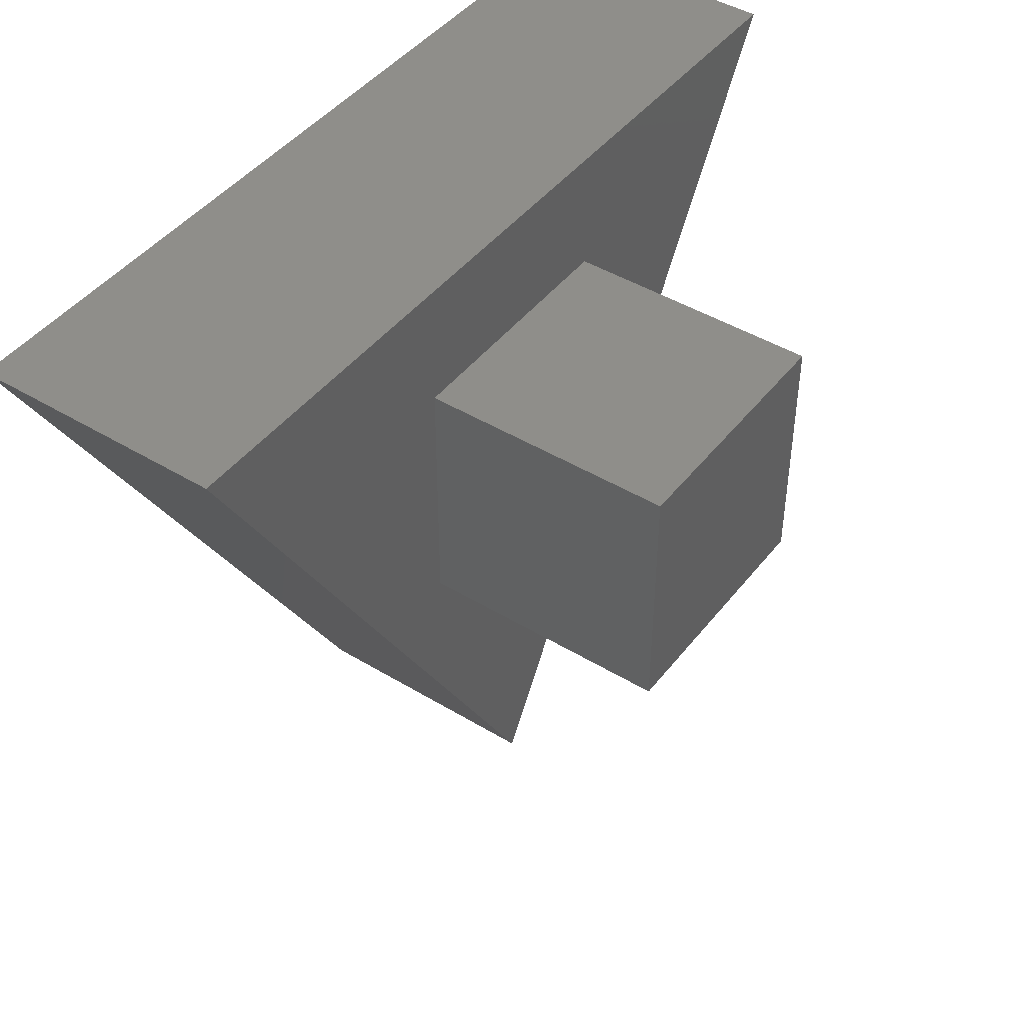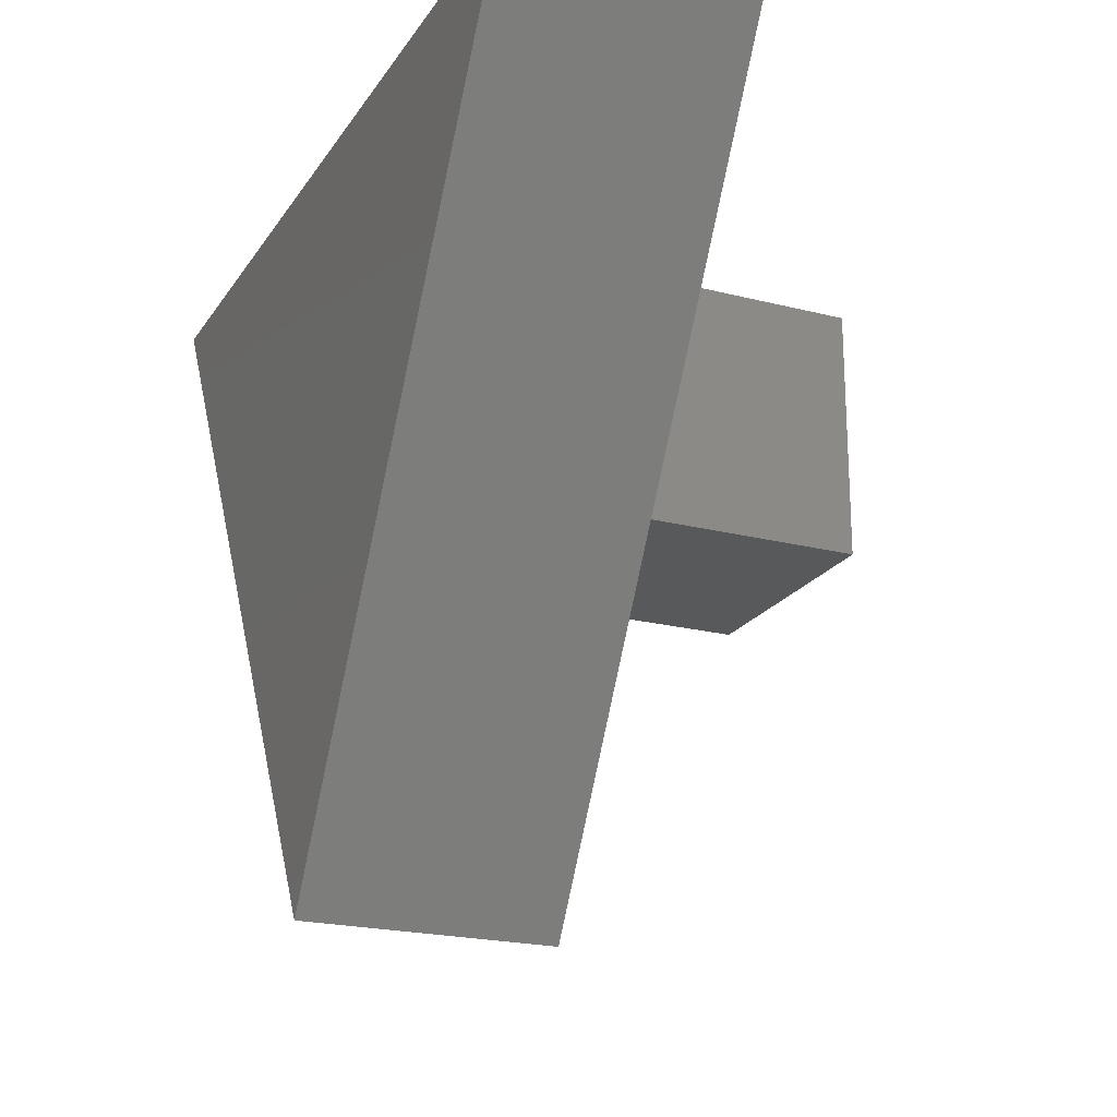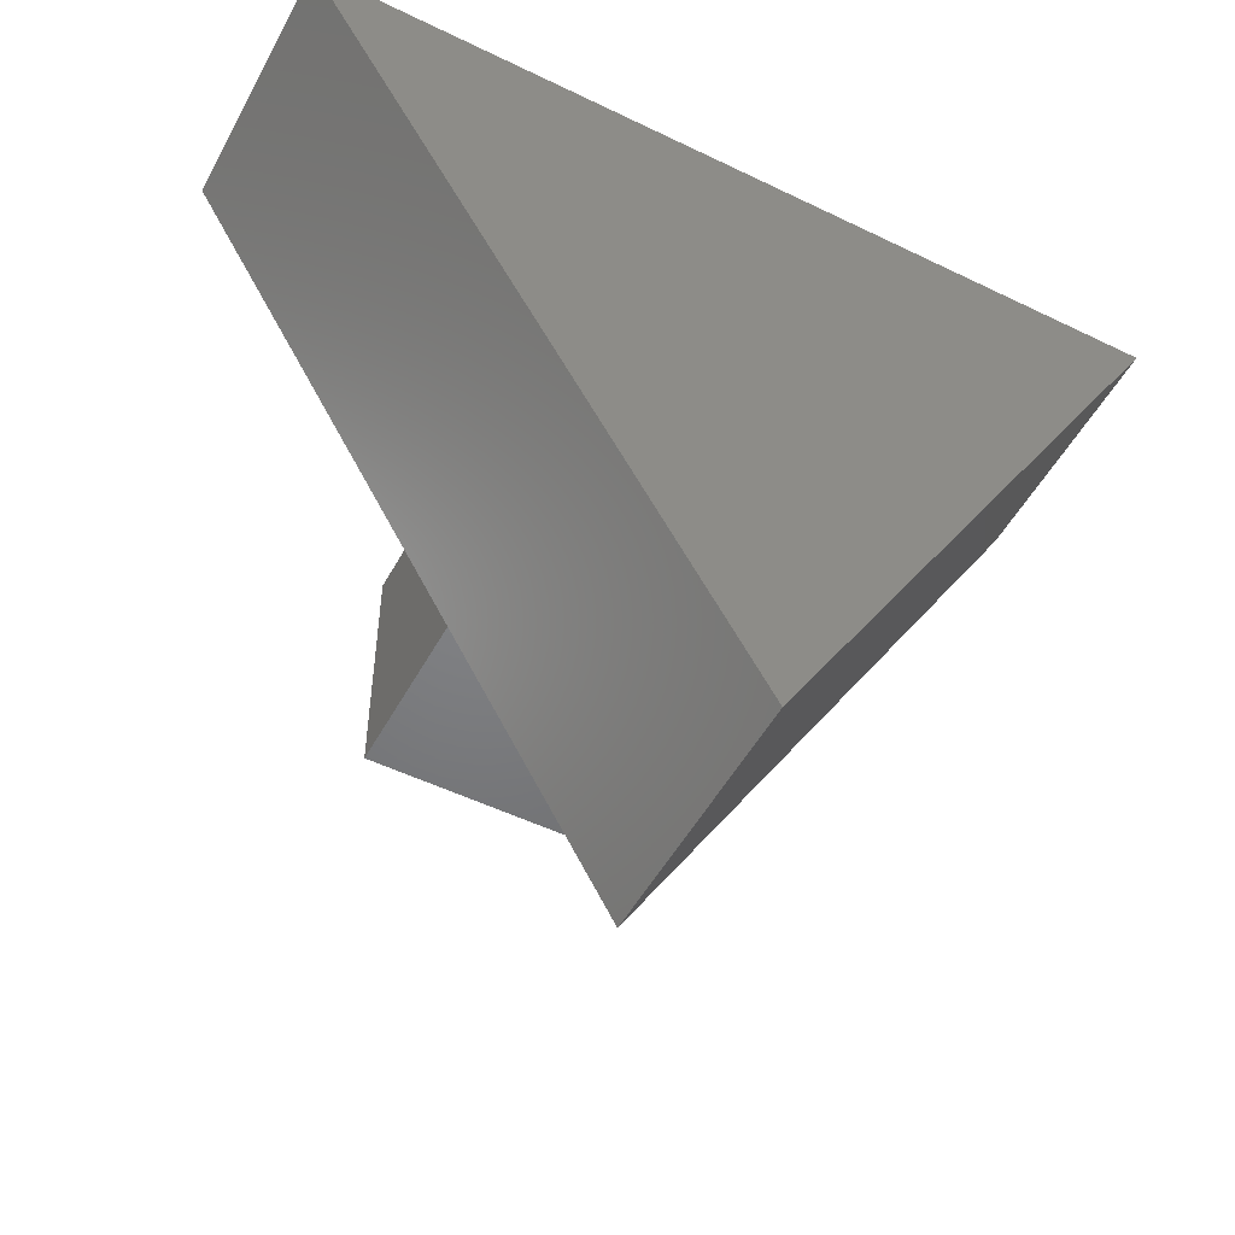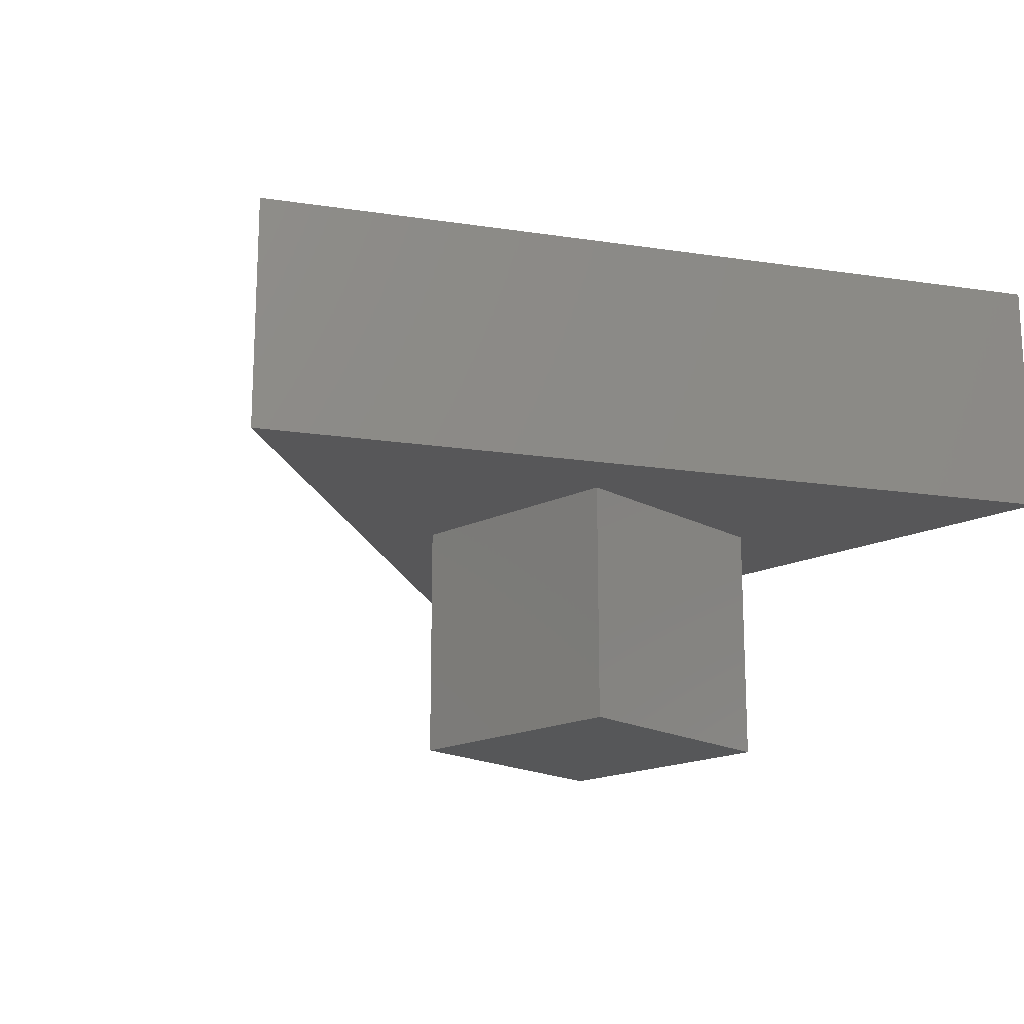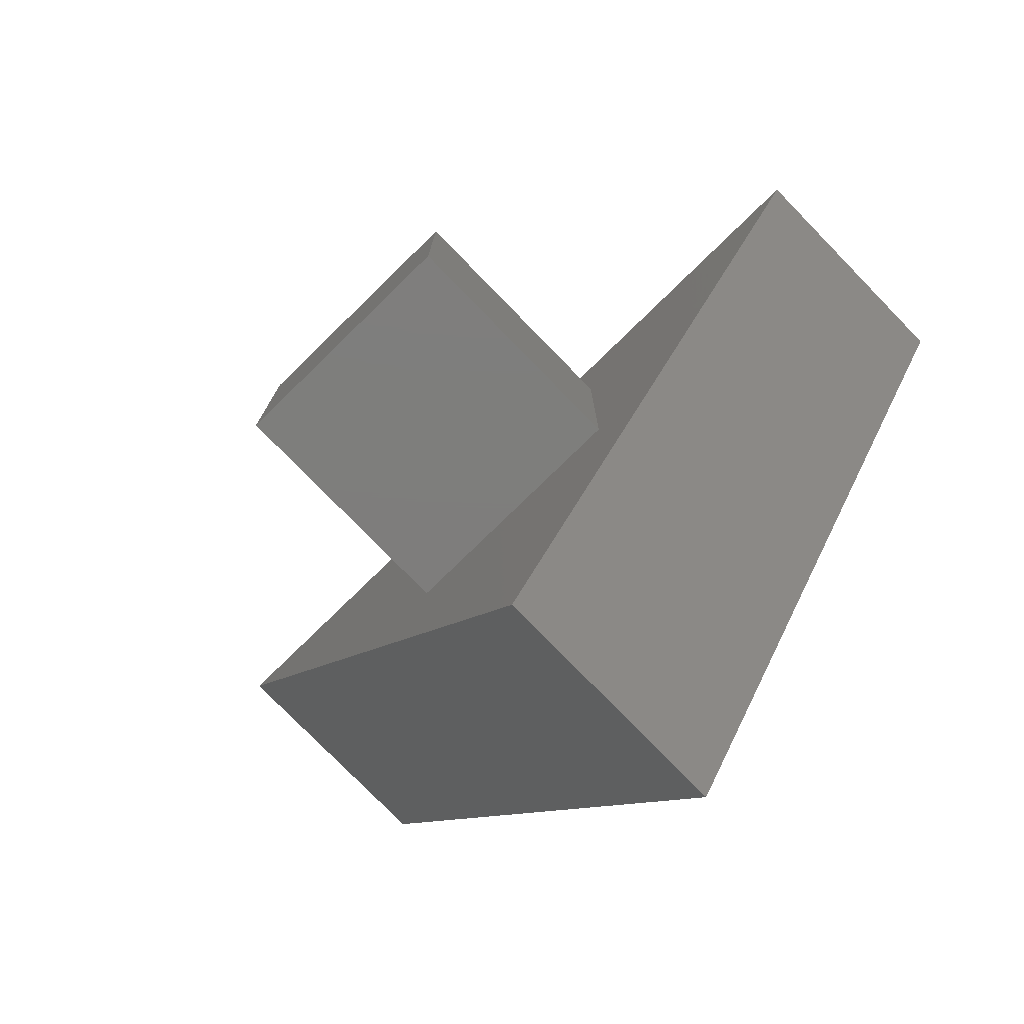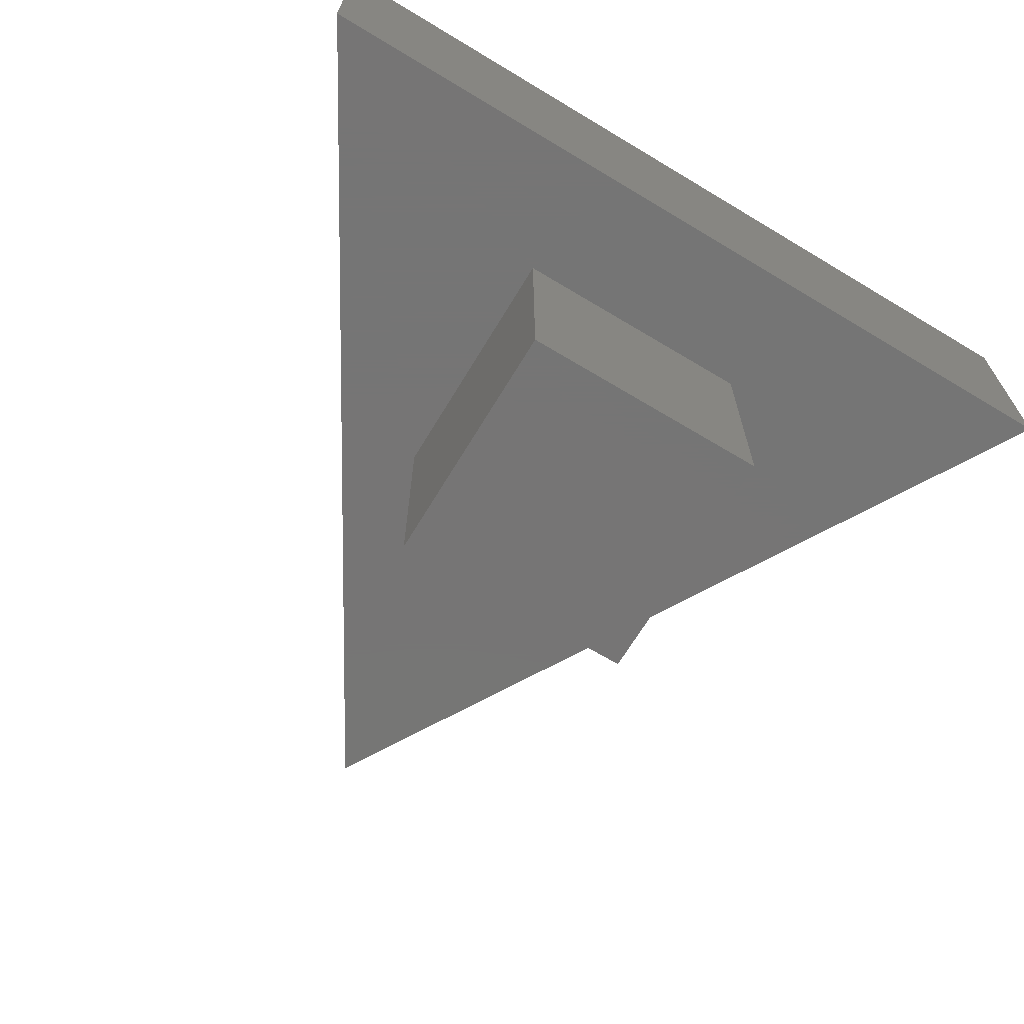
<metadata>
{"format":"stl","ext":"stl","renderer":"f3d","projection":"perspective","resolution":1024,"background":"white","views":[{"elev":44.6,"azim":125.3,"up":"+Y"},{"elev":-21.3,"azim":65.6,"up":"+Y"},{"elev":-51.1,"azim":-27.9,"up":"+Y"},{"elev":-17.8,"azim":43.4,"up":"+Z"},{"elev":-77.4,"azim":-135.7,"up":"+Y"},{"elev":-67.9,"azim":148.9,"up":"+Z"}]}
</metadata>
<code>
# stl→obj: 14 verts, 24 faces
v 20 0 20
v 20 20 0
v 20 20 20
v 20 0 0
v 10 -30 20
v 44.64 30 20
v 0 0 20
v -24.64 30 20
v 0 20 20
v 0 0 0
v 0 20 0
v -24.64 30 40
v 44.64 30 40
v 10 -30 40
f 1 2 3
f 2 1 4
f 5 1 6
f 5 7 1
f 7 8 9
f 8 7 5
f 3 6 1
f 9 6 3
f 6 9 8
f 10 9 11
f 9 10 7
f 2 9 3
f 9 2 11
f 10 1 7
f 1 10 4
f 6 12 13
f 12 6 8
f 13 12 14
f 5 12 8
f 12 5 14
f 14 6 13
f 6 14 5
f 10 2 4
f 2 10 11

</code>
